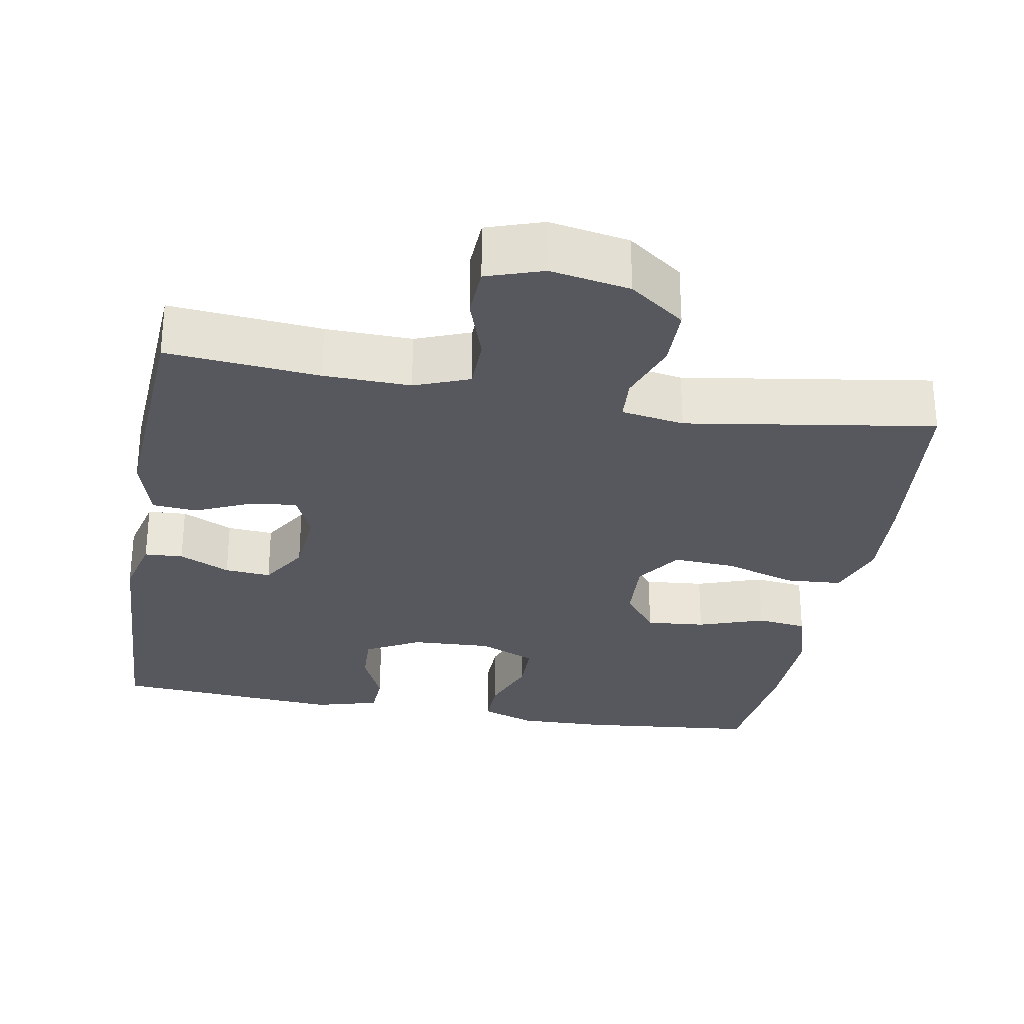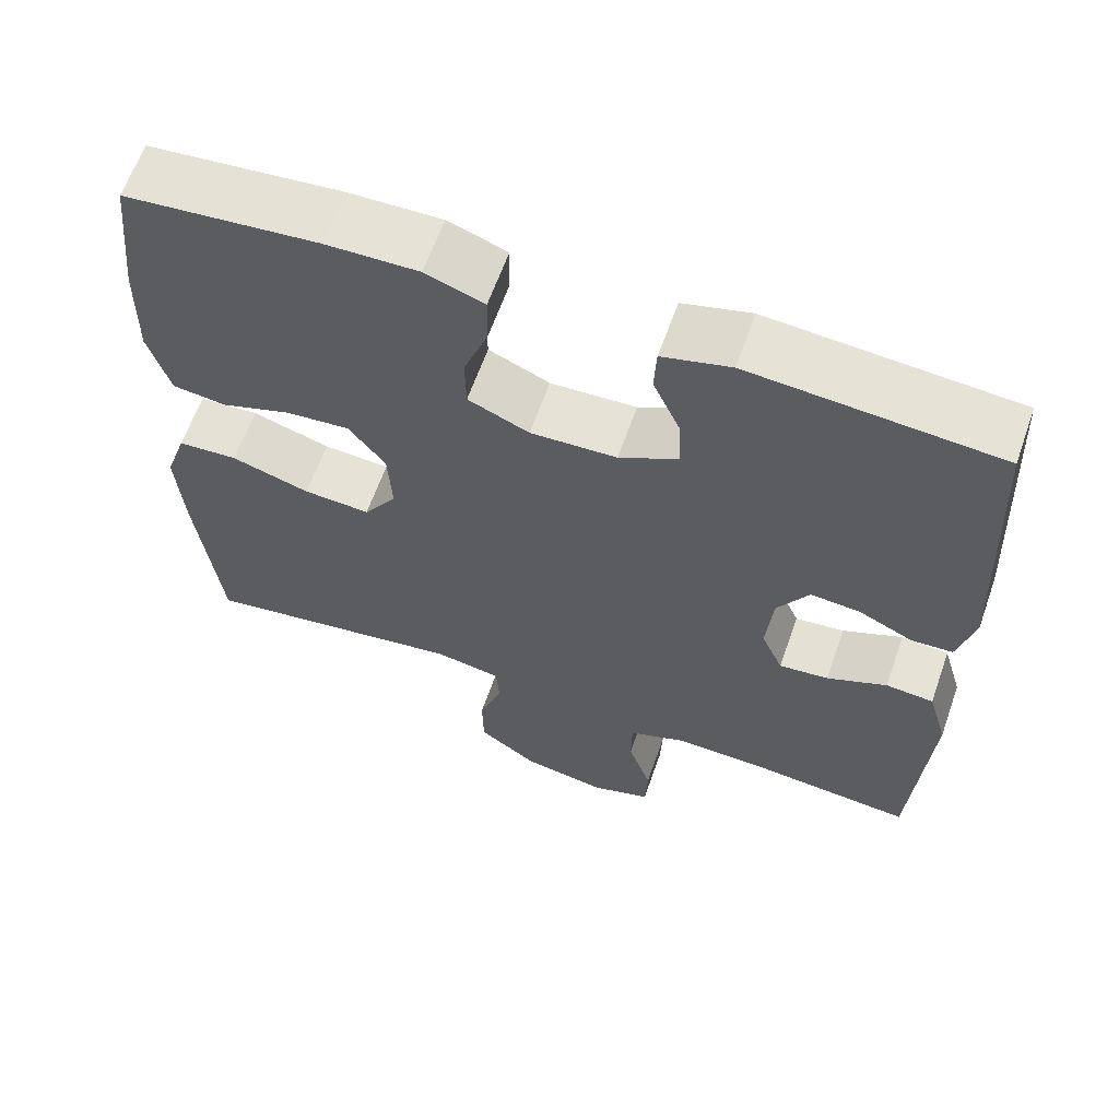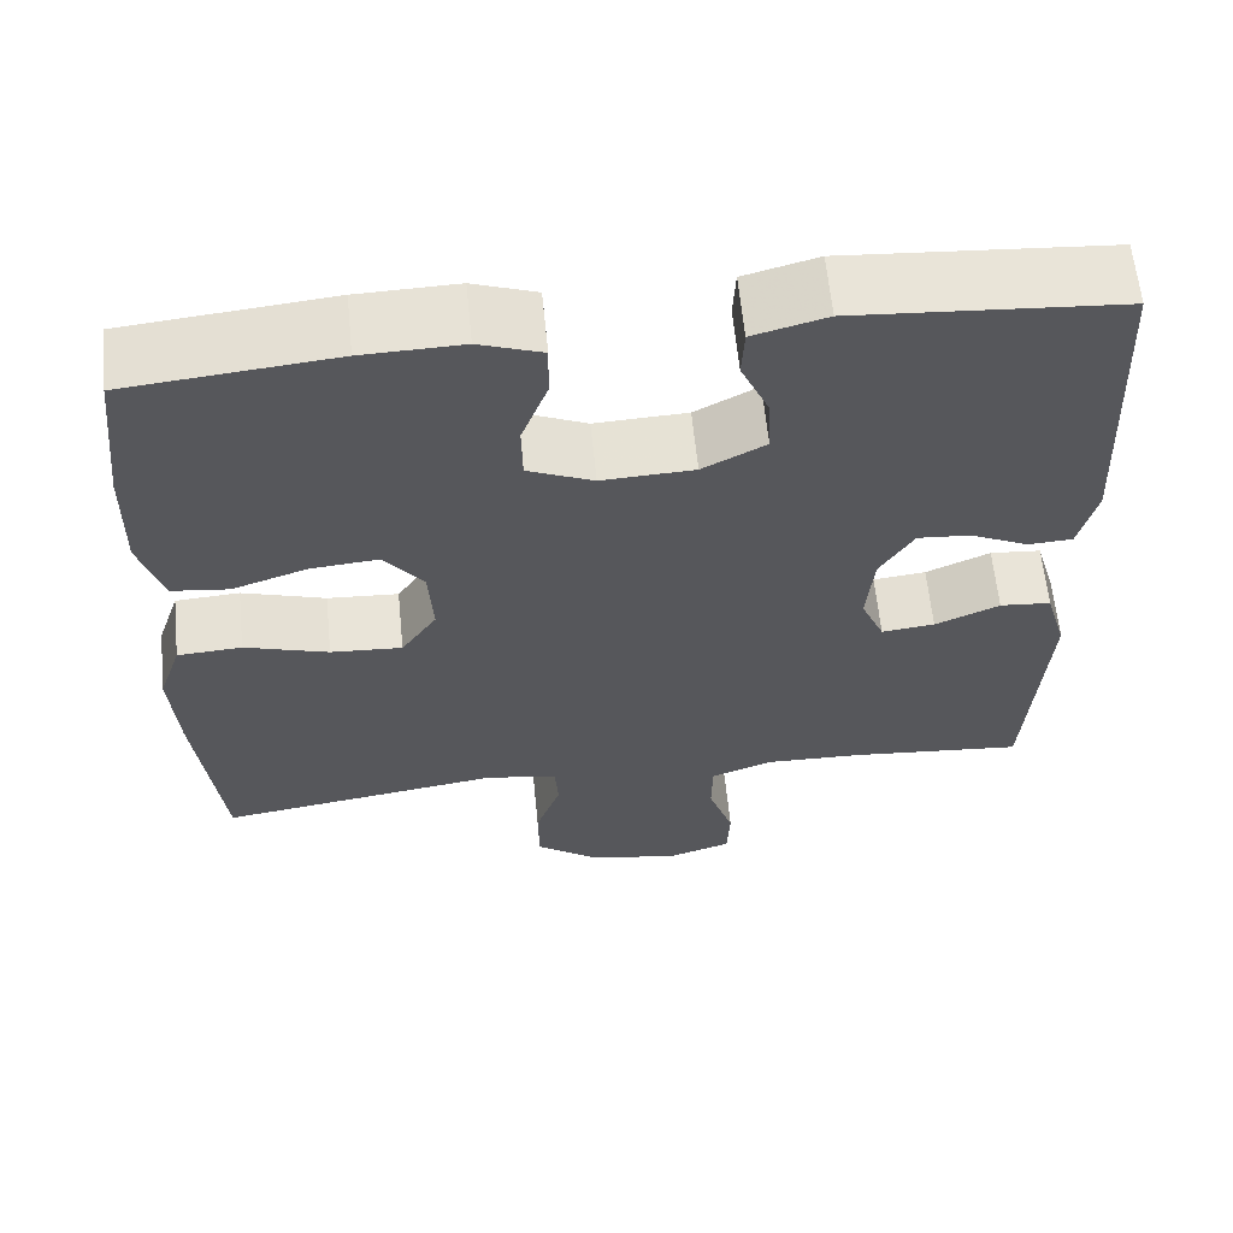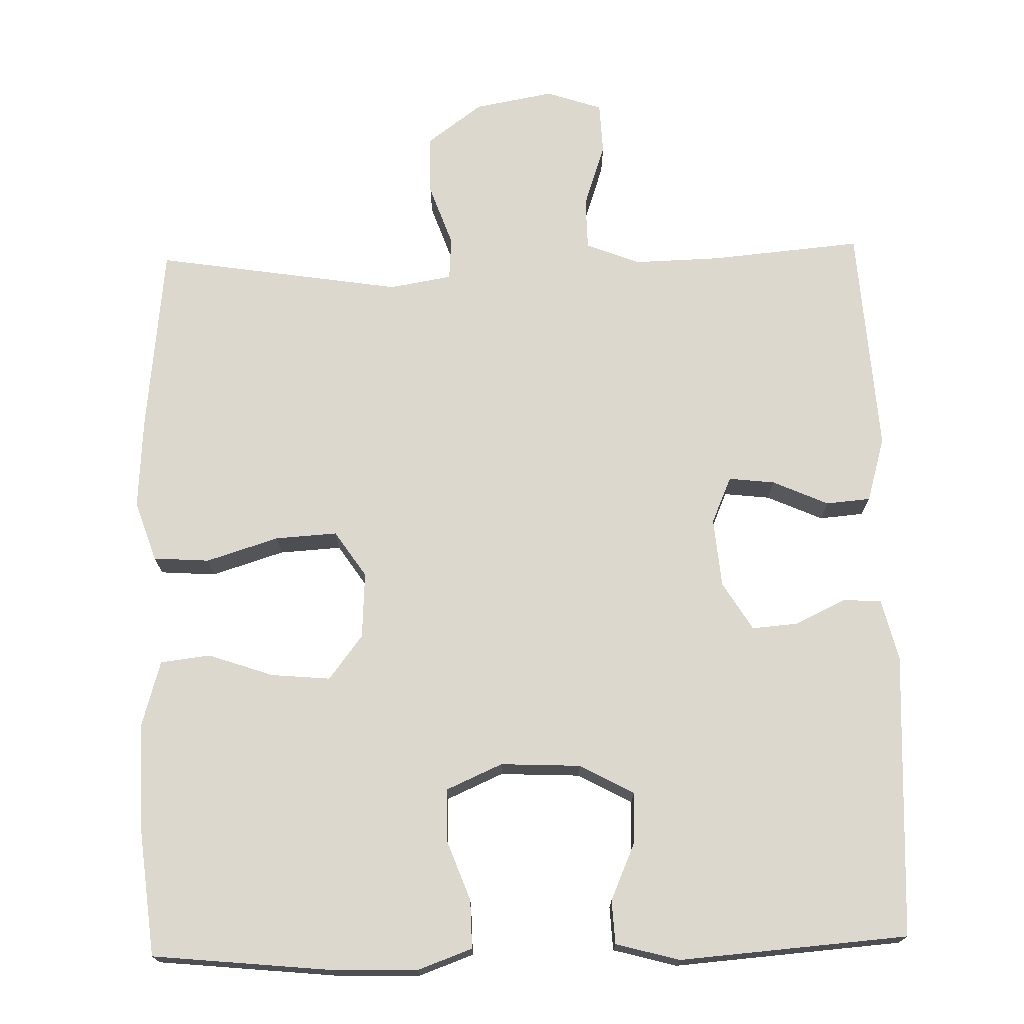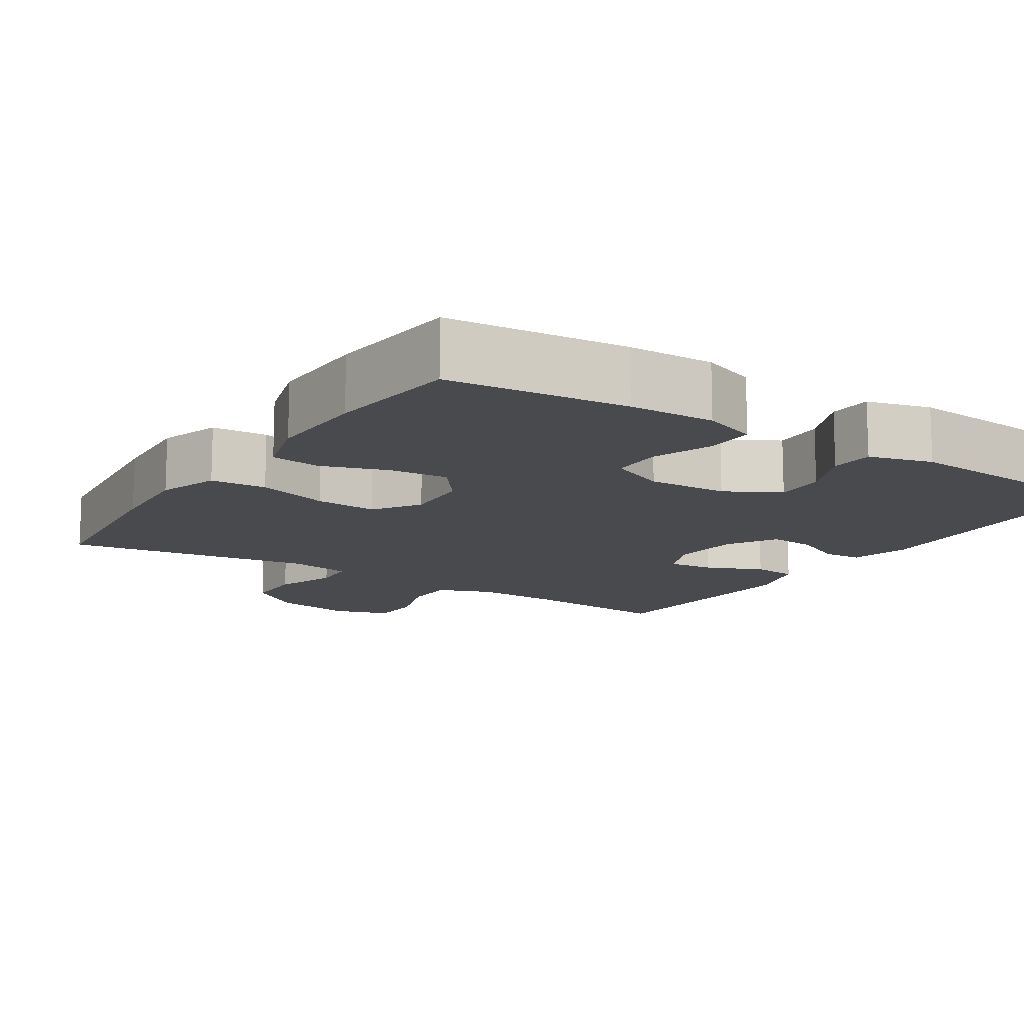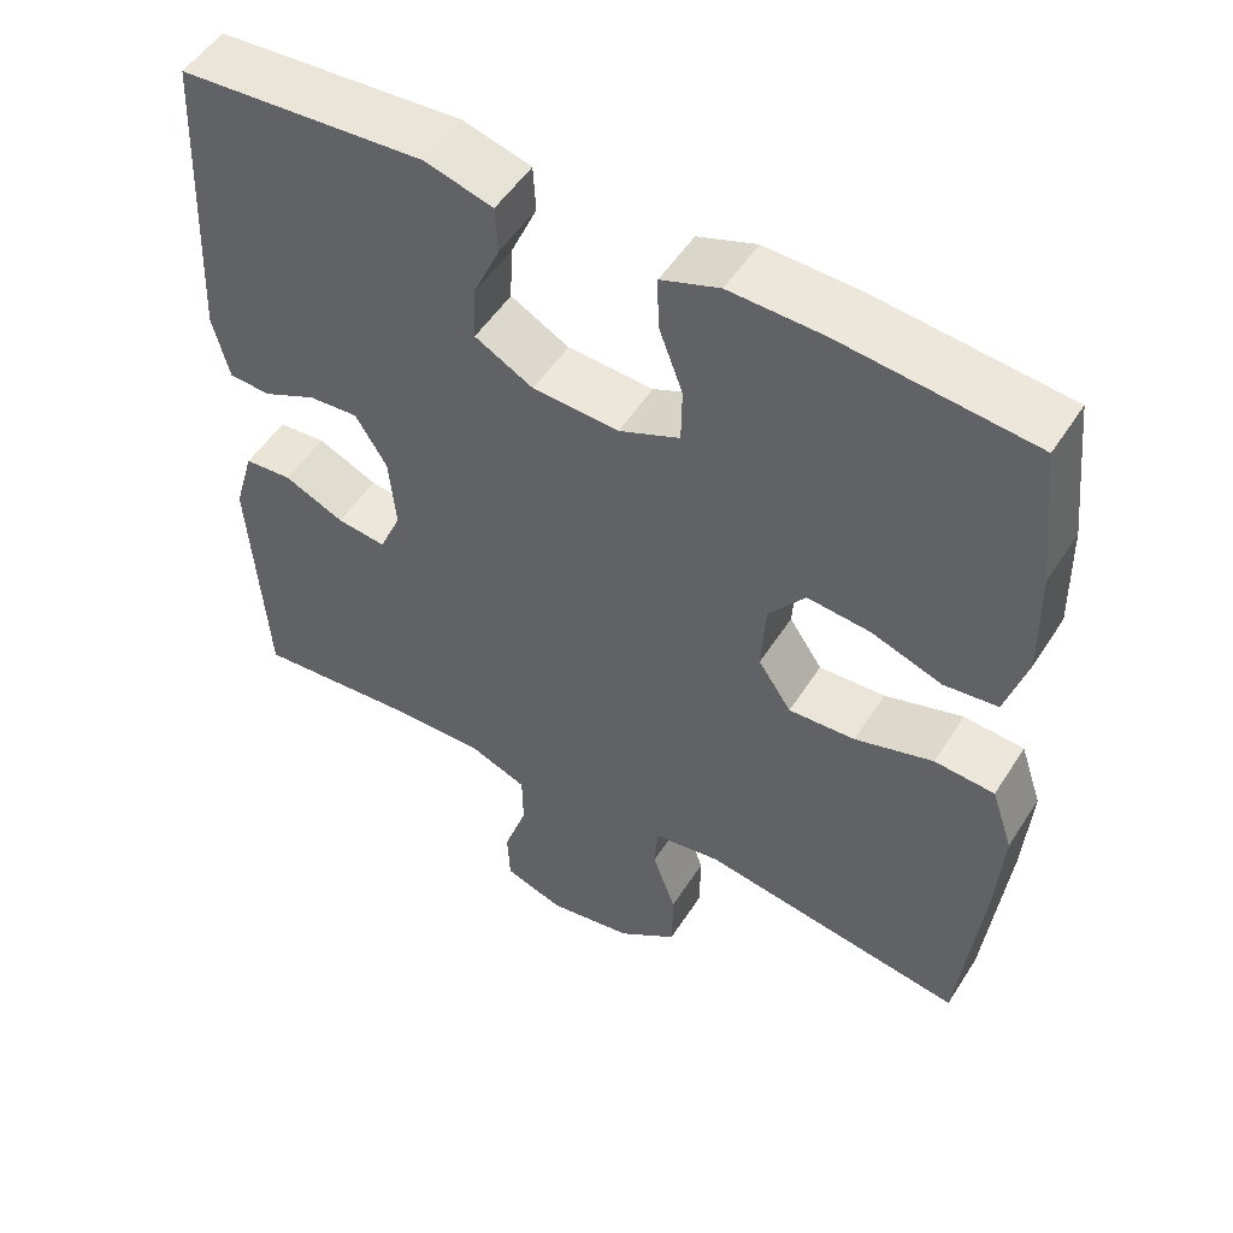
<metadata>
{"format":"obj","ext":"obj","renderer":"f3d","projection":"perspective","resolution":1024,"background":"white","views":[{"elev":-28.9,"azim":169.9,"up":"+Y"},{"elev":63.1,"azim":19.4,"up":"+Z"},{"elev":62.0,"azim":-5.7,"up":"+Z"},{"elev":72.5,"azim":-1.5,"up":"+Y"},{"elev":-13.1,"azim":-33.0,"up":"+Y"},{"elev":52.0,"azim":-148.2,"up":"+Z"}]}
</metadata>
<code>
v -0.5 0.07 0.5
v -0.263 0.07 0.524
v -0.149 0.07 0.527
v -0.077 0.07 0.501
v -0.078 0.07 0.437
v -0.108 0.07 0.356
v -0.107 0.07 0.288
v -0.032 0.07 0.255
v 0.074 0.07 0.26
v 0.146 0.07 0.299
v 0.143 0.07 0.367
v 0.11 0.07 0.442
v 0.113 0.07 0.5
v 0.197 0.07 0.523
v 0.5 0.07 0.5
v 0.519 0.07 0.121
v 0.499 0.07 0.04
v 0.448 0.07 0.037
v 0.381 0.07 0.069
v 0.32 0.07 0.074
v 0.281 0.07 0.01
v 0.273 0.07 -0.082
v 0.3 0.07 -0.144
v 0.361 0.07 -0.137
v 0.435 0.07 -0.104
v 0.494 0.07 -0.109
v 0.519 0.07 -0.195
v 0.5 0.07 -0.5
v 0.299 0.07 -0.482
v 0.185 0.07 -0.479
v 0.113 0.07 -0.507
v 0.112 0.07 -0.576
v 0.141 0.07 -0.662
v 0.138 0.07 -0.73
v 0.064 0.07 -0.755
v -0.041 0.07 -0.736
v -0.114 0.07 -0.682
v -0.115 0.07 -0.602
v -0.086 0.07 -0.52
v -0.09 0.07 -0.463
v -0.173 0.07 -0.449
v -0.5 0.07 -0.5
v -0.527 0.07 -0.25
v -0.535 0.07 -0.128
v -0.508 0.07 -0.048
v -0.434 0.07 -0.043
v -0.338 0.07 -0.073
v -0.256 0.07 -0.078
v -0.215 0.07 -0.017
v -0.22 0.07 0.071
v -0.265 0.07 0.13
v -0.343 0.07 0.123
v -0.43 0.07 0.093
v -0.496 0.07 0.101
v -0.522 0.07 0.19
v -0.519 0.07 0.324
v -0.5 0 0.5
v -0.263 0 0.524
v -0.149 0 0.527
v -0.077 0 0.501
v -0.078 0 0.437
v -0.108 0 0.356
v -0.107 0 0.288
v -0.032 0 0.255
v 0.074 0 0.26
v 0.146 0 0.299
v 0.143 0 0.367
v 0.11 0 0.442
v 0.113 0 0.5
v 0.197 0 0.523
v 0.5 0 0.5
v 0.519 0 0.121
v 0.499 0 0.04
v 0.448 0 0.037
v 0.381 0 0.069
v 0.32 0 0.074
v 0.281 0 0.01
v 0.273 0 -0.082
v 0.3 0 -0.144
v 0.361 0 -0.137
v 0.435 0 -0.104
v 0.494 0 -0.109
v 0.519 0 -0.195
v 0.5 0 -0.5
v 0.299 0 -0.482
v 0.185 0 -0.479
v 0.113 0 -0.507
v 0.112 0 -0.576
v 0.141 0 -0.662
v 0.138 0 -0.73
v 0.064 0 -0.755
v -0.041 0 -0.736
v -0.114 0 -0.682
v -0.115 0 -0.602
v -0.086 0 -0.52
v -0.09 0 -0.463
v -0.173 0 -0.449
v -0.5 0 -0.5
v -0.527 0 -0.25
v -0.535 0 -0.128
v -0.508 0 -0.048
v -0.434 0 -0.043
v -0.338 0 -0.073
v -0.256 0 -0.078
v -0.215 0 -0.017
v -0.22 0 0.071
v -0.265 0 0.13
v -0.343 0 0.123
v -0.43 0 0.093
v -0.496 0 0.101
v -0.522 0 0.19
v -0.519 0 0.324
f 4 5 6
f 3 4 6
f 2 3 6
f 1 2 6
f 56 1 6
f 55 56 6
f 54 55 6
f 53 54 6
f 52 53 6
f 51 52 6 7
f 50 51 7 8
f 49 50 8 9
f 48 49 9 10
f 45 46 47
f 44 45 47
f 43 44 47
f 42 43 47
f 41 42 47
f 40 41 47 48
f 37 38 39
f 36 37 39
f 35 36 39
f 34 35 39
f 33 34 39
f 32 33 39
f 31 32 39 40
f 40 48 10
f 31 40 10
f 30 31 10
f 27 28 29
f 26 27 29
f 25 26 29
f 24 25 29
f 23 24 29 30
f 17 18 19
f 16 17 19
f 15 16 19
f 14 15 19
f 13 14 19
f 12 13 19
f 11 12 19
f 11 19 20
f 10 11 20 21
f 22 23 30
f 10 21 22 30
f 62 61 60
f 62 60 59
f 62 59 58
f 62 58 57
f 62 57 112
f 62 112 111
f 62 111 110
f 62 110 109
f 62 109 108
f 63 62 108 107
f 64 63 107 106
f 65 64 106 105
f 66 65 105 104
f 103 102 101
f 103 101 100
f 103 100 99
f 103 99 98
f 103 98 97
f 104 103 97 96
f 95 94 93
f 95 93 92
f 95 92 91
f 95 91 90
f 95 90 89
f 95 89 88
f 96 95 88 87
f 66 104 96
f 66 96 87
f 66 87 86
f 85 84 83
f 85 83 82
f 85 82 81
f 85 81 80
f 86 85 80 79
f 75 74 73
f 75 73 72
f 75 72 71
f 75 71 70
f 75 70 69
f 75 69 68
f 75 68 67
f 76 75 67
f 77 76 67 66
f 86 79 78
f 86 78 77 66
f 1 57 58 2
f 2 58 59 3
f 3 59 60 4
f 4 60 61 5
f 5 61 62 6
f 6 62 63 7
f 7 63 64 8
f 8 64 65 9
f 9 65 66 10
f 10 66 67 11
f 11 67 68 12
f 12 68 69 13
f 13 69 70 14
f 14 70 71 15
f 15 71 72 16
f 16 72 73 17
f 17 73 74 18
f 18 74 75 19
f 19 75 76 20
f 20 76 77 21
f 21 77 78 22
f 22 78 79 23
f 23 79 80 24
f 24 80 81 25
f 25 81 82 26
f 26 82 83 27
f 27 83 84 28
f 28 84 85 29
f 29 85 86 30
f 30 86 87 31
f 31 87 88 32
f 32 88 89 33
f 33 89 90 34
f 34 90 91 35
f 35 91 92 36
f 36 92 93 37
f 37 93 94 38
f 38 94 95 39
f 39 95 96 40
f 40 96 97 41
f 41 97 98 42
f 42 98 99 43
f 43 99 100 44
f 44 100 101 45
f 45 101 102 46
f 46 102 103 47
f 47 103 104 48
f 48 104 105 49
f 49 105 106 50
f 50 106 107 51
f 51 107 108 52
f 52 108 109 53
f 53 109 110 54
f 54 110 111 55
f 55 111 112 56
f 56 112 57 1

</code>
